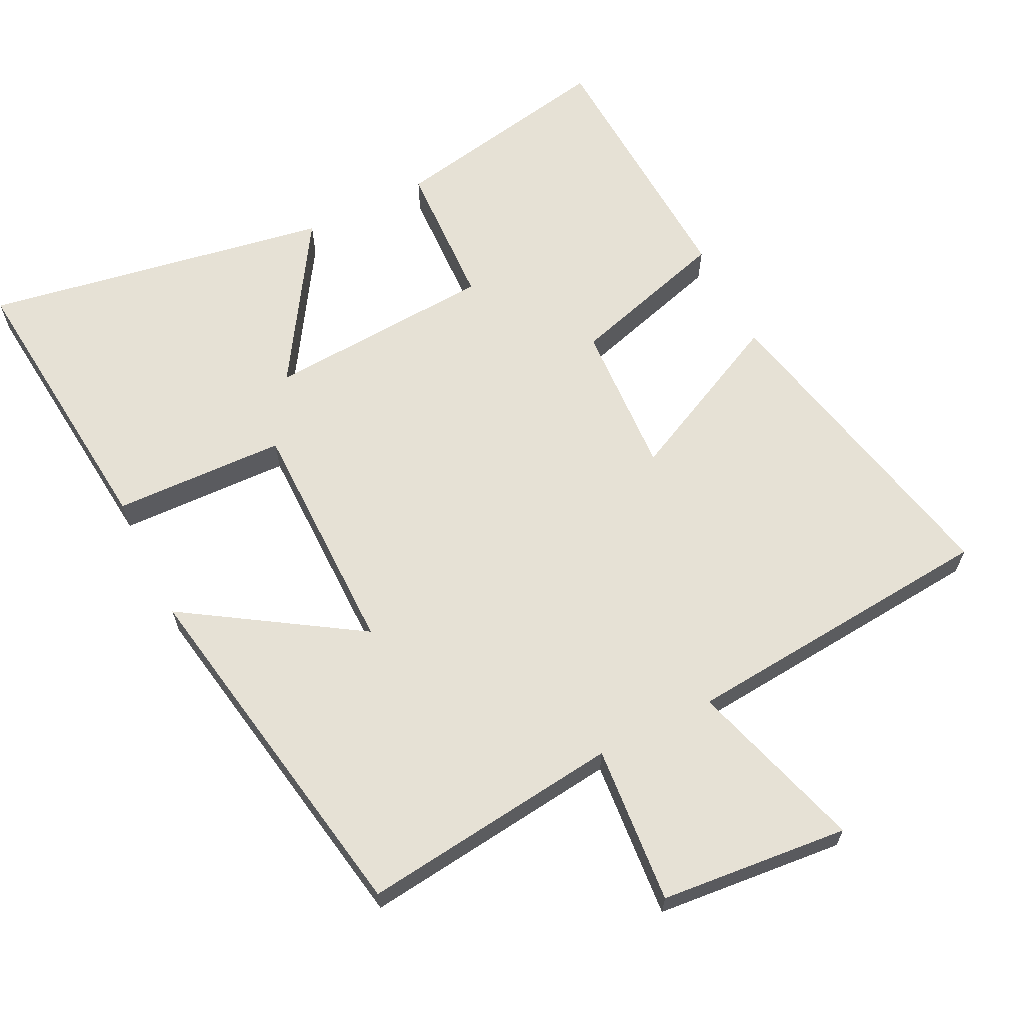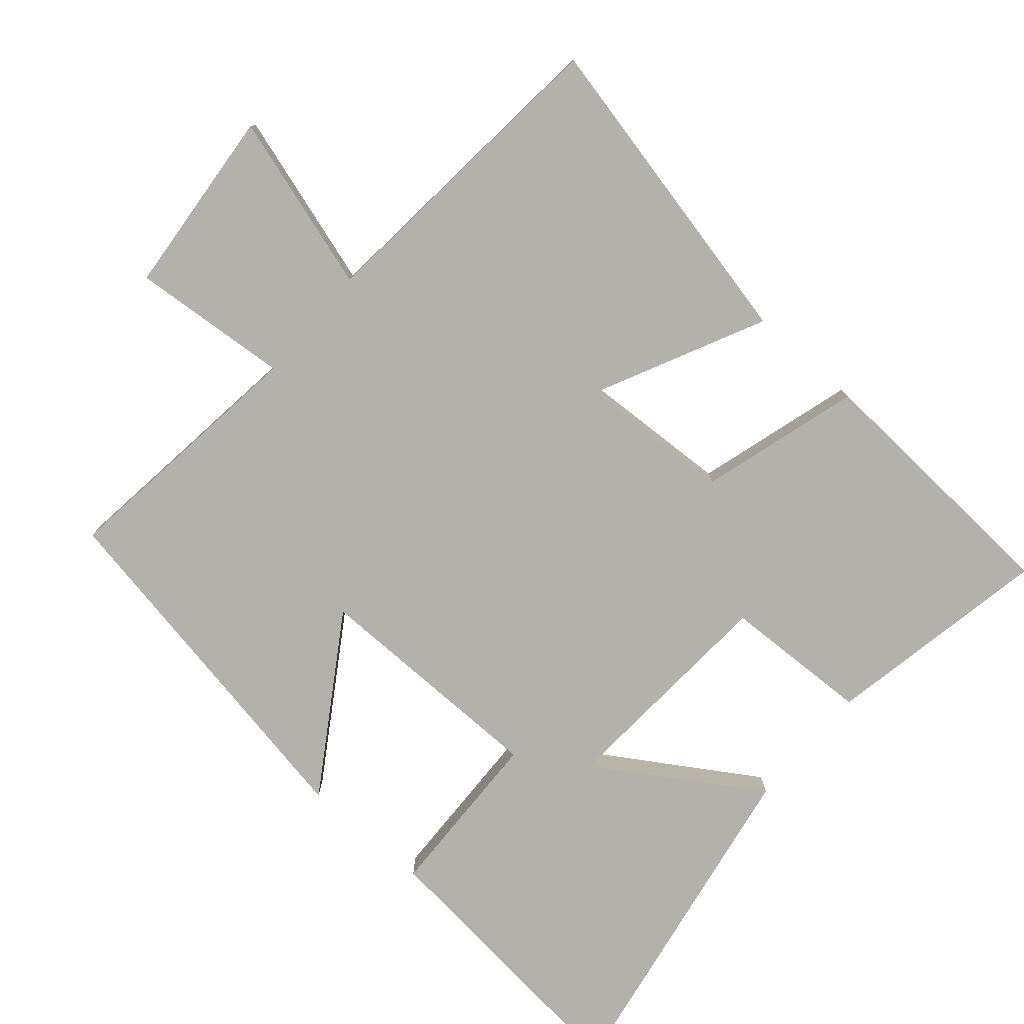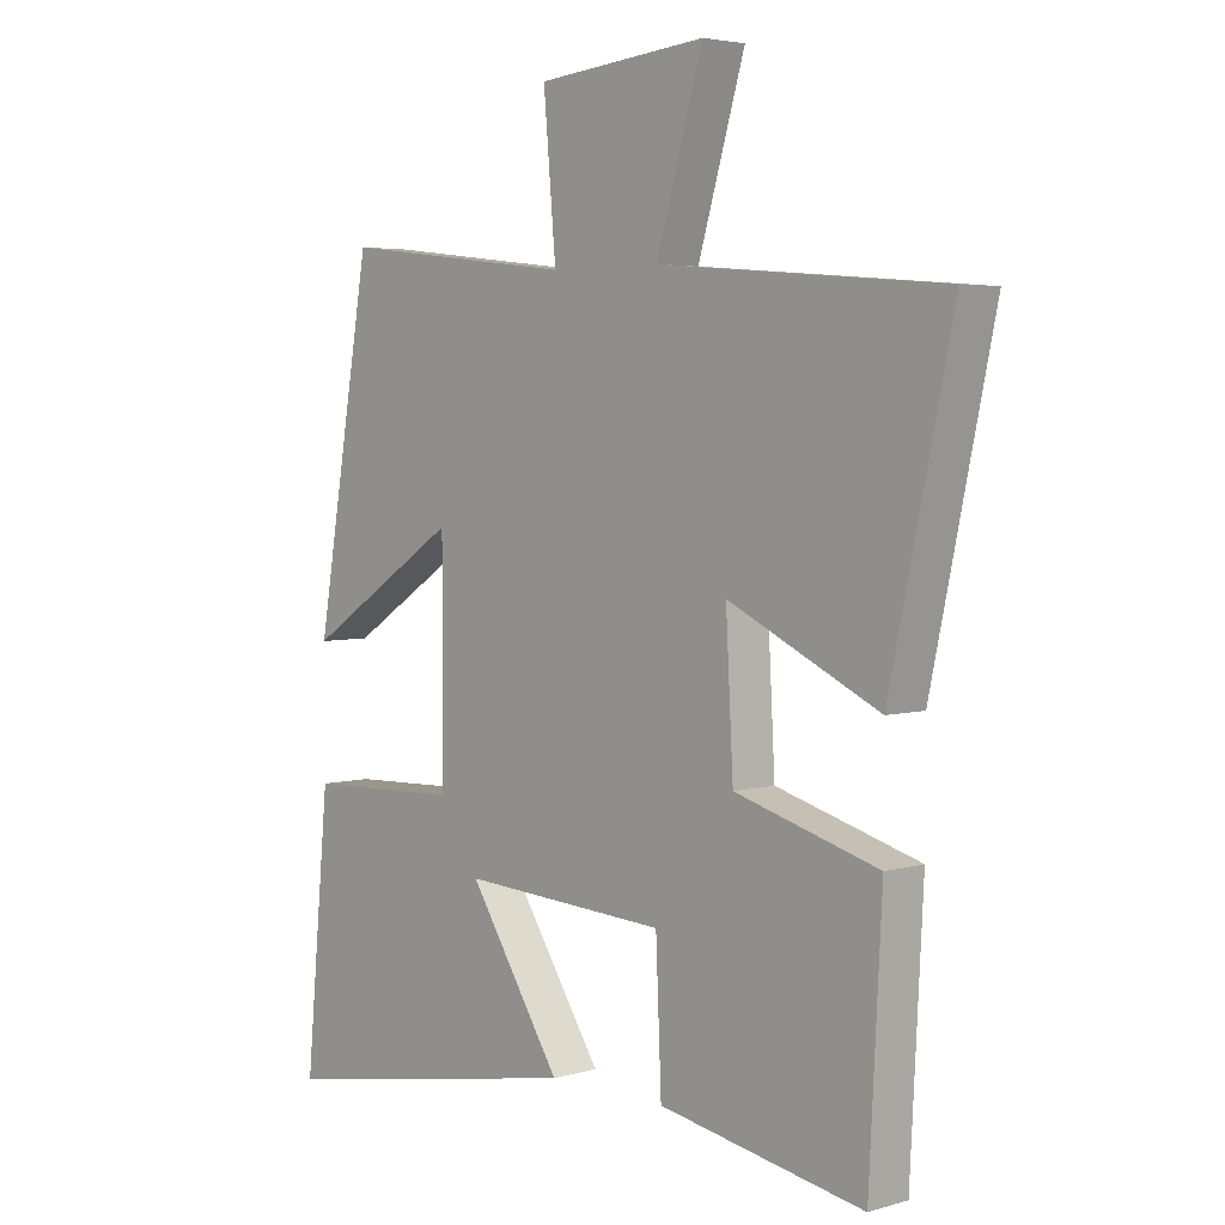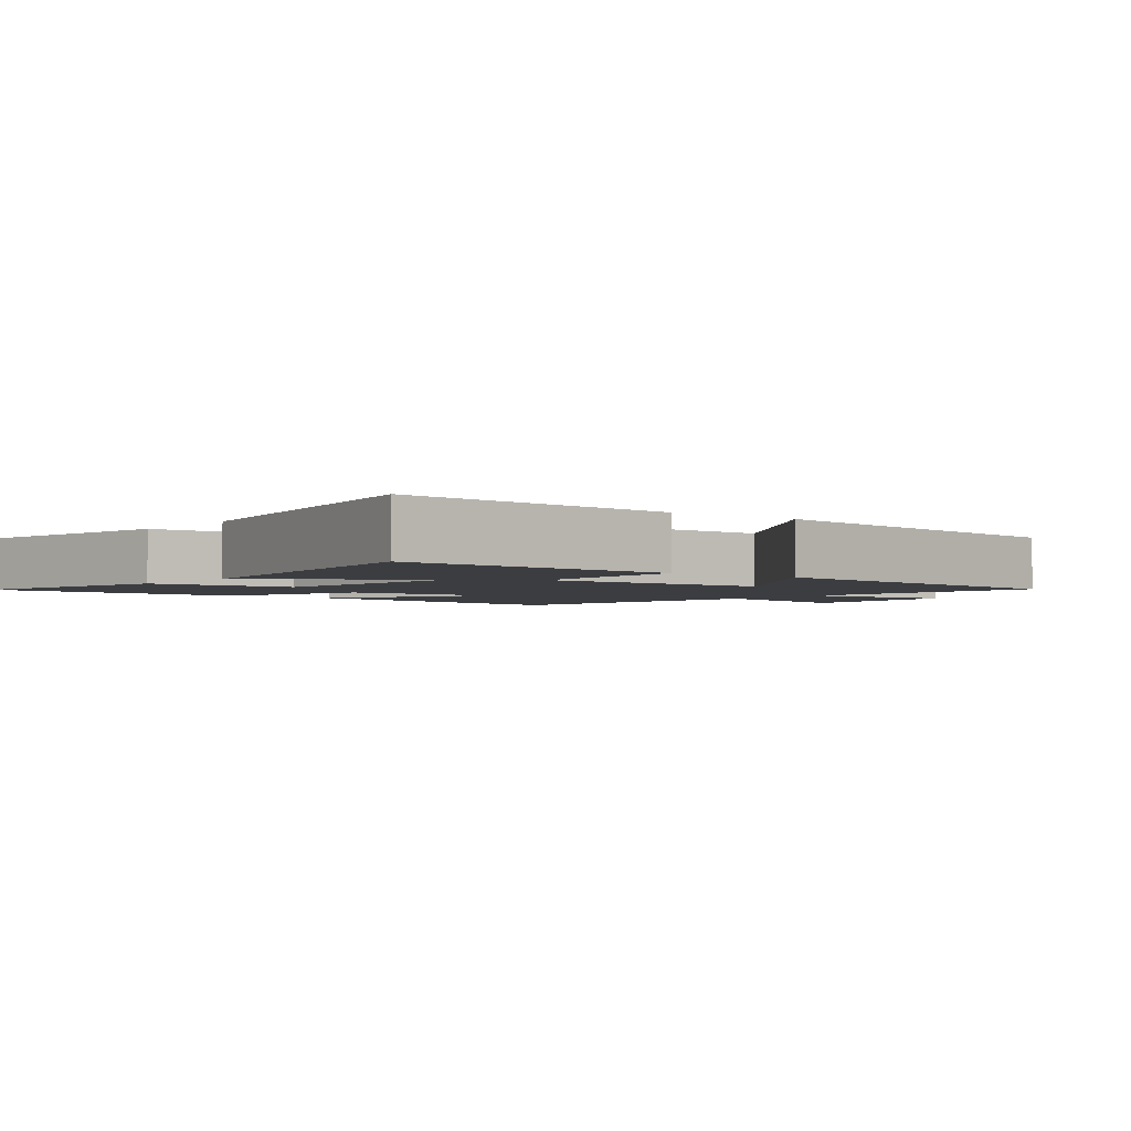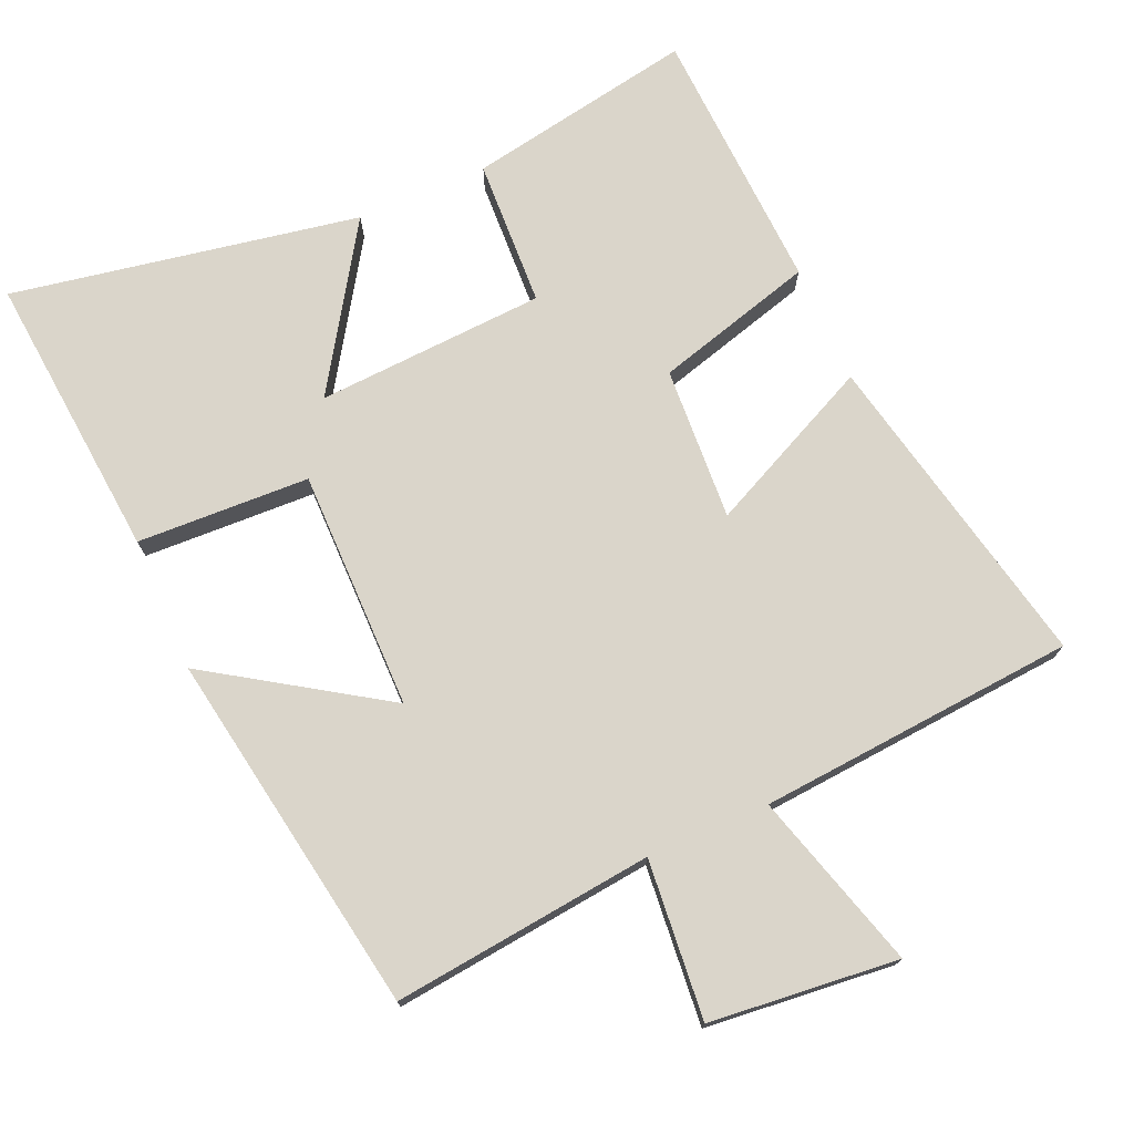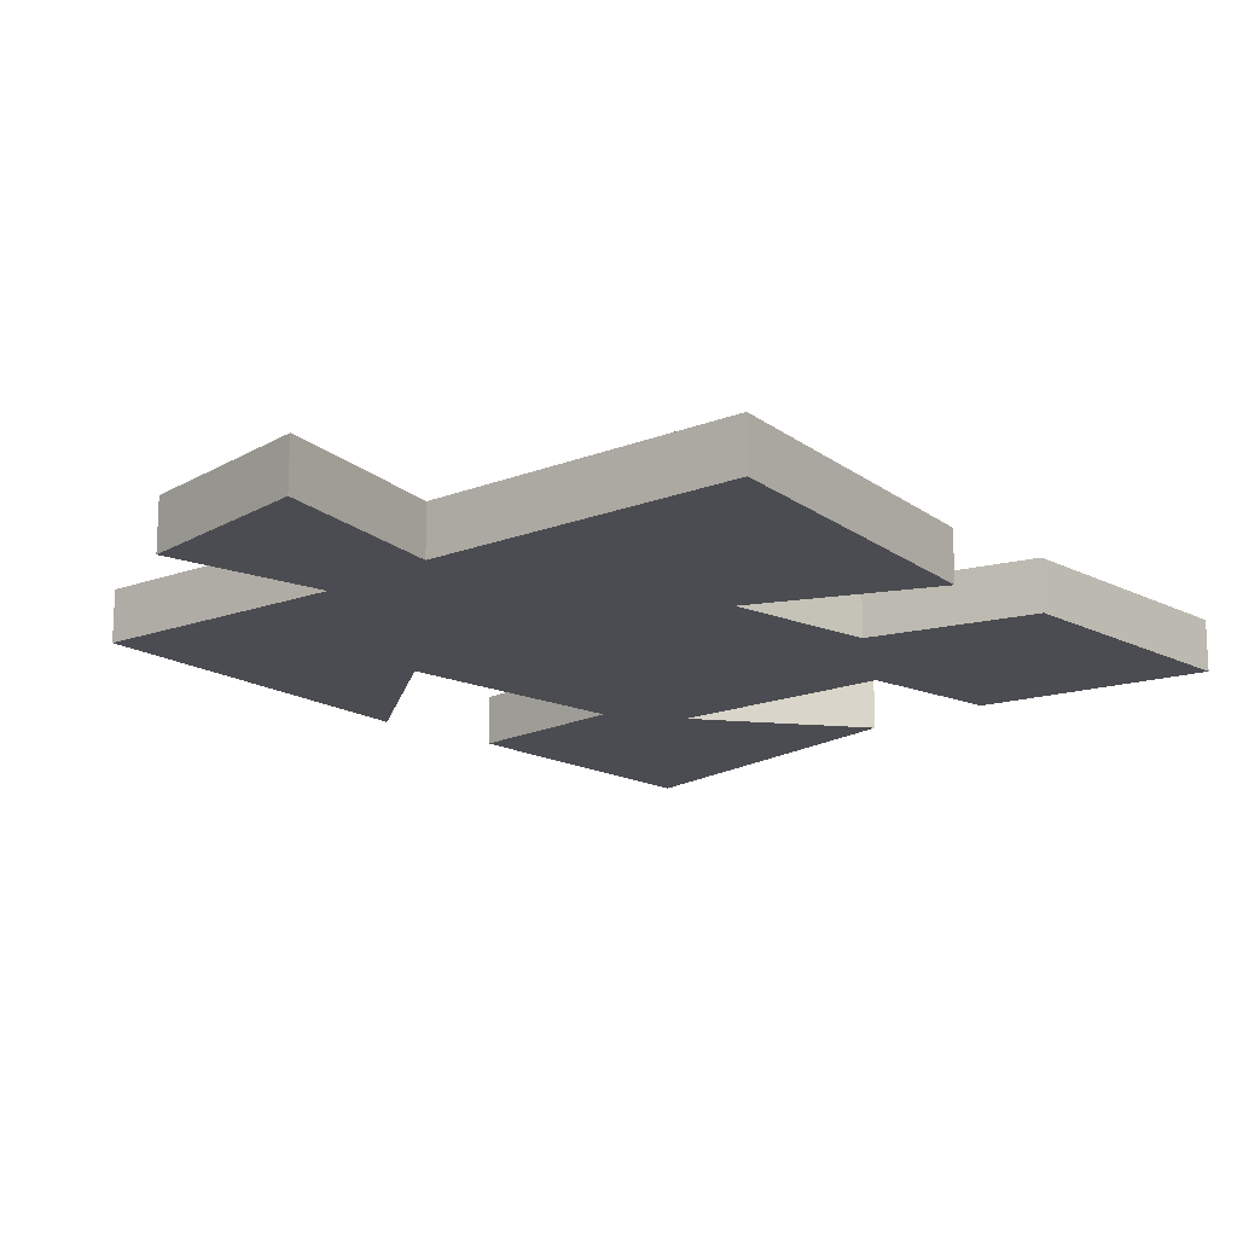
<metadata>
{"format":"obj","ext":"obj","renderer":"f3d","projection":"perspective","resolution":1024,"background":"white","views":[{"elev":64.3,"azim":-26.6,"up":"+Y"},{"elev":-78.9,"azim":48.9,"up":"+Y"},{"elev":4.0,"azim":46.6,"up":"+Z"},{"elev":-2.6,"azim":-127.9,"up":"+Y"},{"elev":74.2,"azim":-23.4,"up":"+Y"},{"elev":-15.5,"azim":45.3,"up":"+Y"}]}
</metadata>
<code>
v -0.41 0.07 0.544
v -0.034 0.07 0.5
v -0.054 0.07 0.729
v 0.218 0.07 0.755
v 0.142 0.07 0.5
v 0.6 0.07 0.461
v 0.5 0.07 -0.004
v 0.258 0.07 0.112
v 0.27 0.07 -0.11
v 0.5 0.07 -0.176
v 0.48 0.07 -0.561
v 0.152 0.07 -0.5
v 0.143 0.07 -0.287
v -0.187 0.07 -0.267
v -0.038 0.07 -0.5
v -0.539 0.07 -0.589
v -0.5 0.07 -0.175
v -0.251 0.07 -0.166
v -0.251 0.07 0.18
v -0.5 0.07 0.019
v -0.41 0 0.544
v -0.034 0 0.5
v -0.054 0 0.729
v 0.218 0 0.755
v 0.142 0 0.5
v 0.6 0 0.461
v 0.5 0 -0.004
v 0.258 0 0.112
v 0.27 0 -0.11
v 0.5 0 -0.176
v 0.48 0 -0.561
v 0.152 0 -0.5
v 0.143 0 -0.287
v -0.187 0 -0.267
v -0.038 0 -0.5
v -0.539 0 -0.589
v -0.5 0 -0.175
v -0.251 0 -0.166
v -0.251 0 0.18
v -0.5 0 0.019
f 19 20 1 2
f 18 19 2
f 16 17 18
f 14 15 16
f 14 16 18
f 13 14 18 2
f 11 12 13
f 10 11 13
f 9 10 13
f 13 2 3
f 9 13 3
f 8 9 3
f 5 6 7 8
f 3 4 5
f 3 5 8
f 22 21 40 39
f 22 39 38
f 38 37 36
f 36 35 34
f 38 36 34
f 22 38 34 33
f 33 32 31
f 33 31 30
f 33 30 29
f 23 22 33
f 23 33 29
f 23 29 28
f 28 27 26 25
f 25 24 23
f 28 25 23
f 1 21 22 2
f 2 22 23 3
f 3 23 24 4
f 4 24 25 5
f 5 25 26 6
f 6 26 27 7
f 7 27 28 8
f 8 28 29 9
f 9 29 30 10
f 10 30 31 11
f 11 31 32 12
f 12 32 33 13
f 13 33 34 14
f 14 34 35 15
f 15 35 36 16
f 16 36 37 17
f 17 37 38 18
f 18 38 39 19
f 19 39 40 20
f 20 40 21 1

</code>
